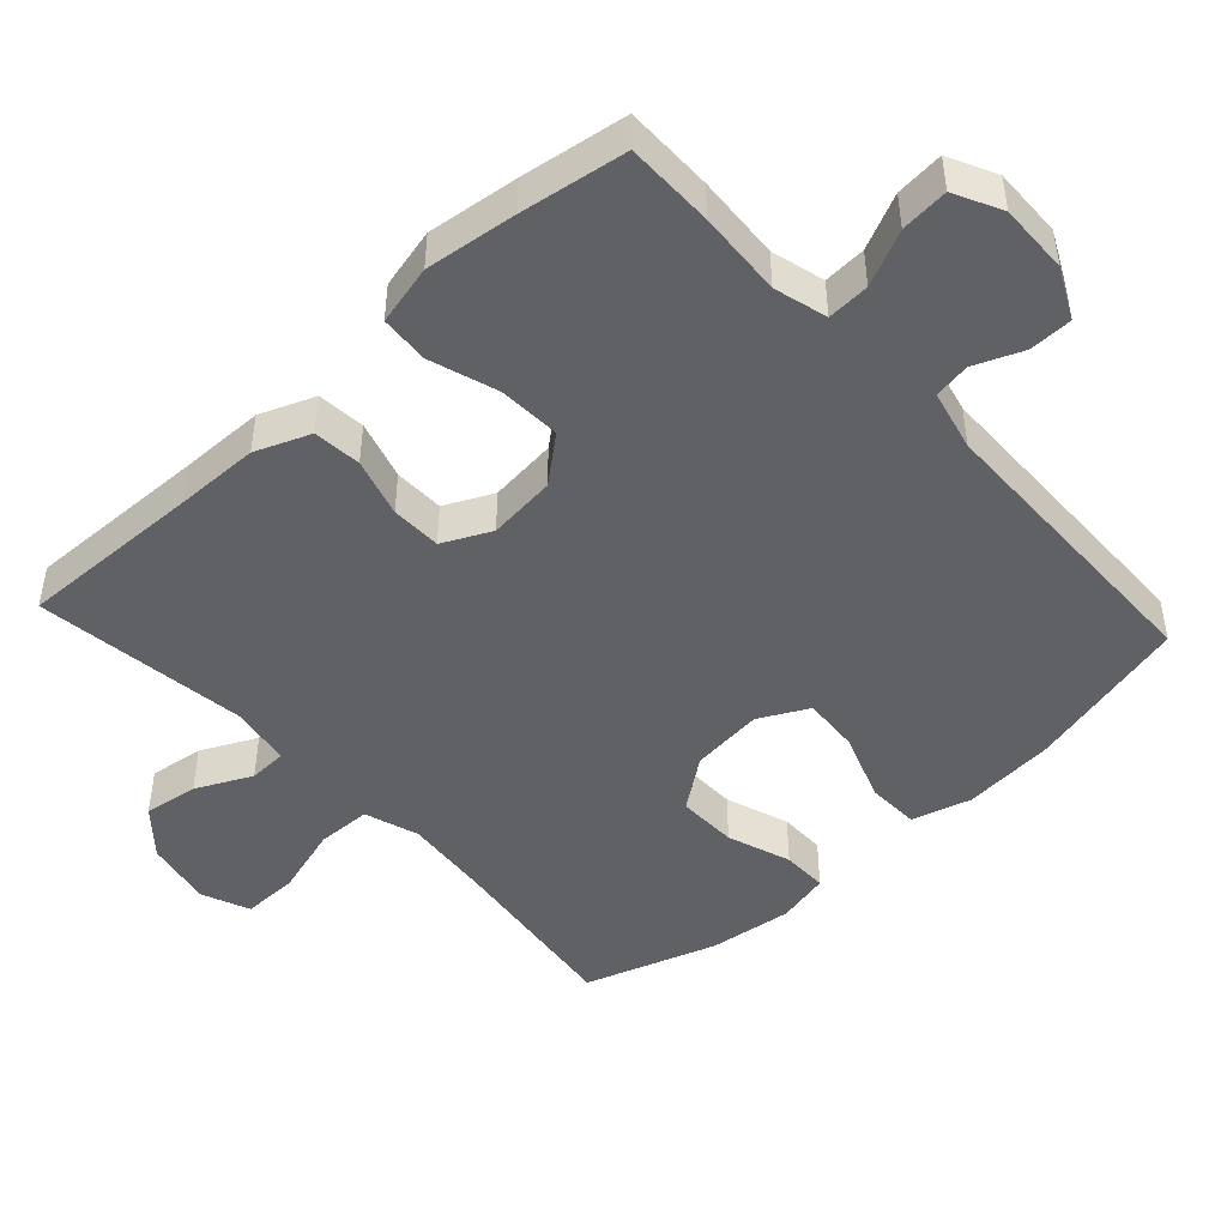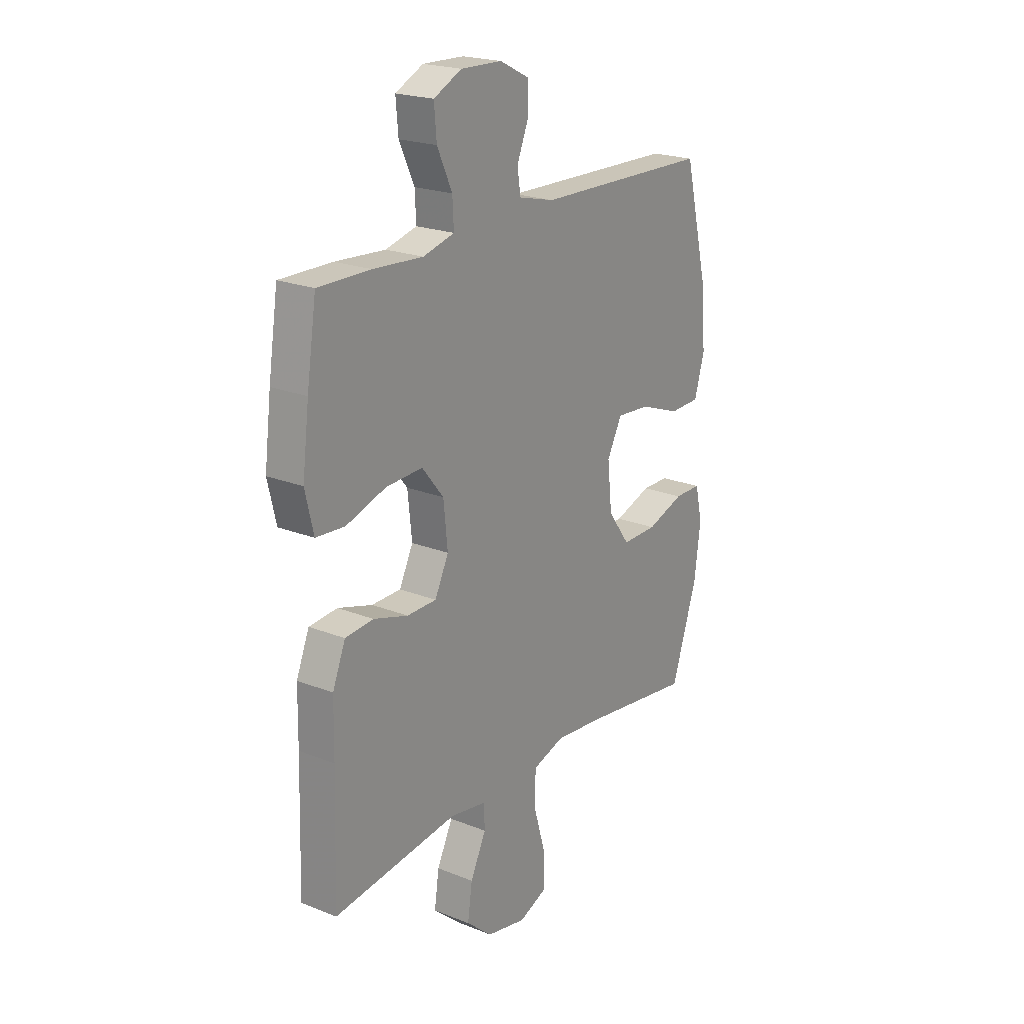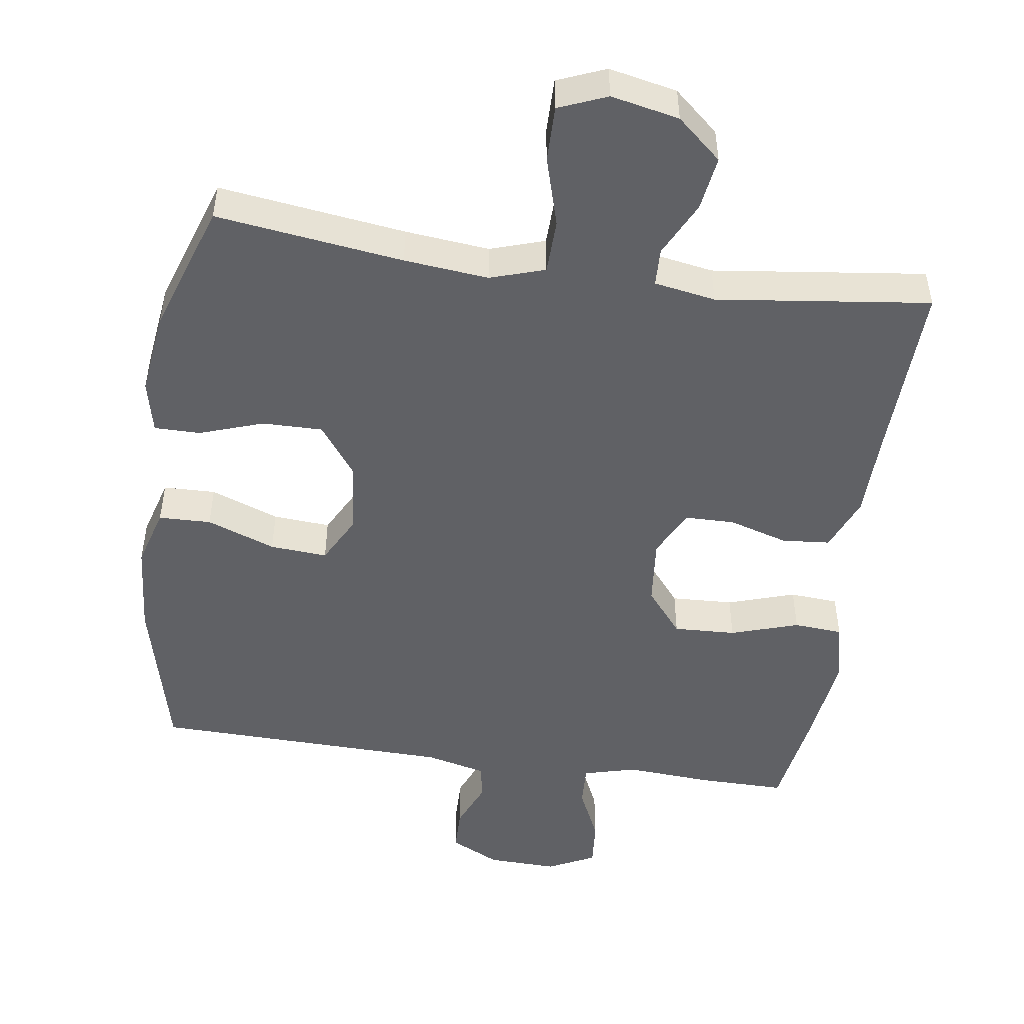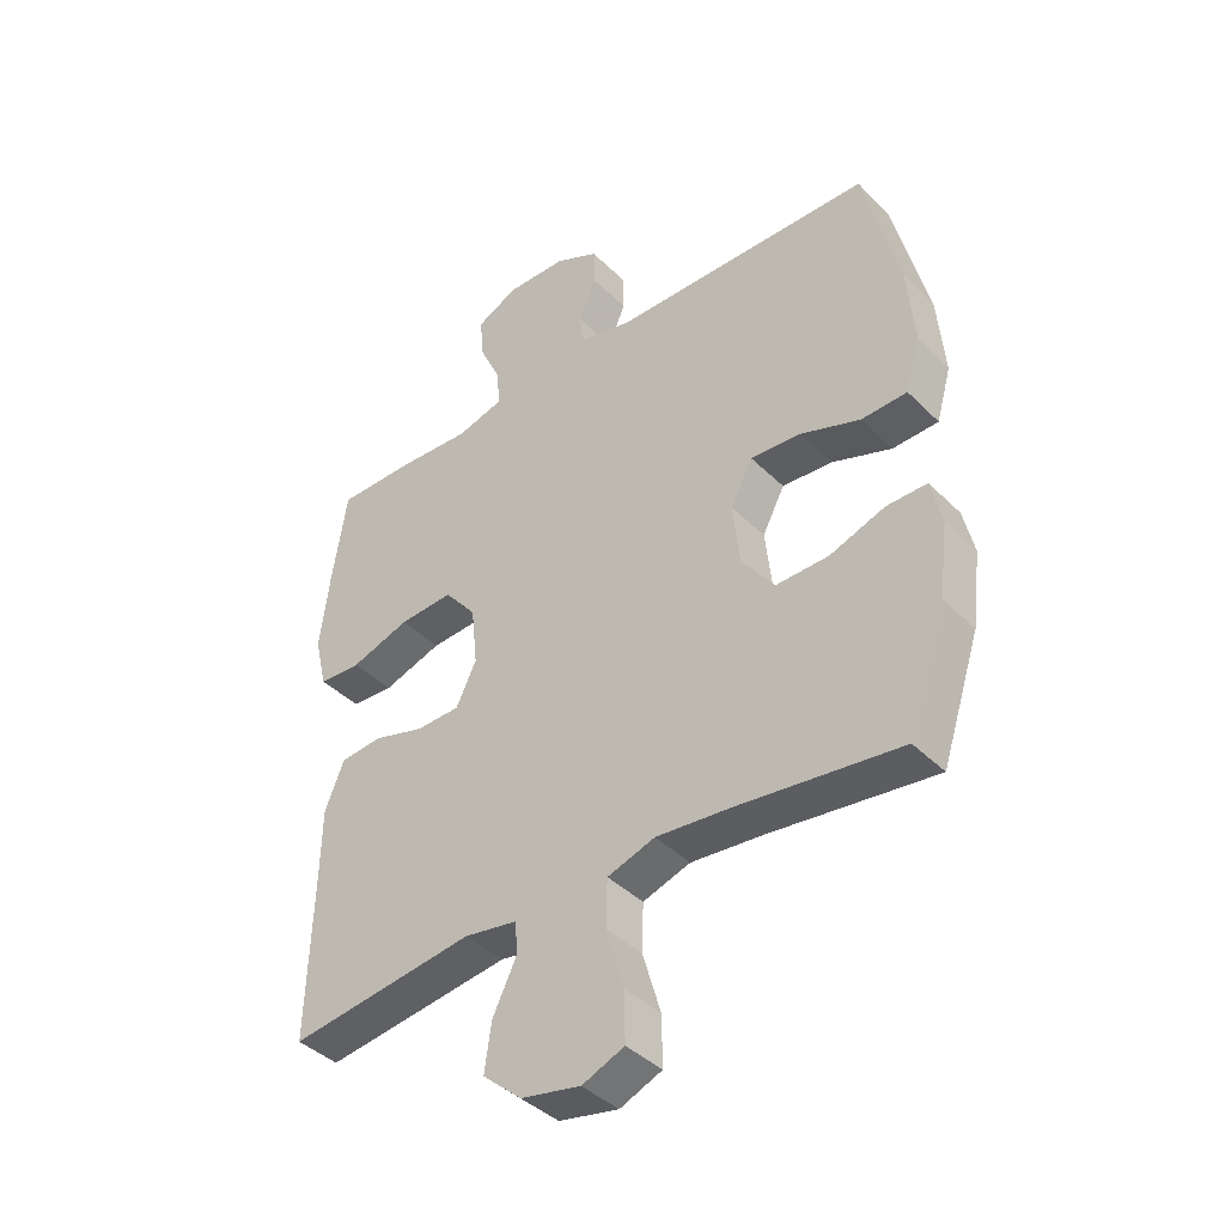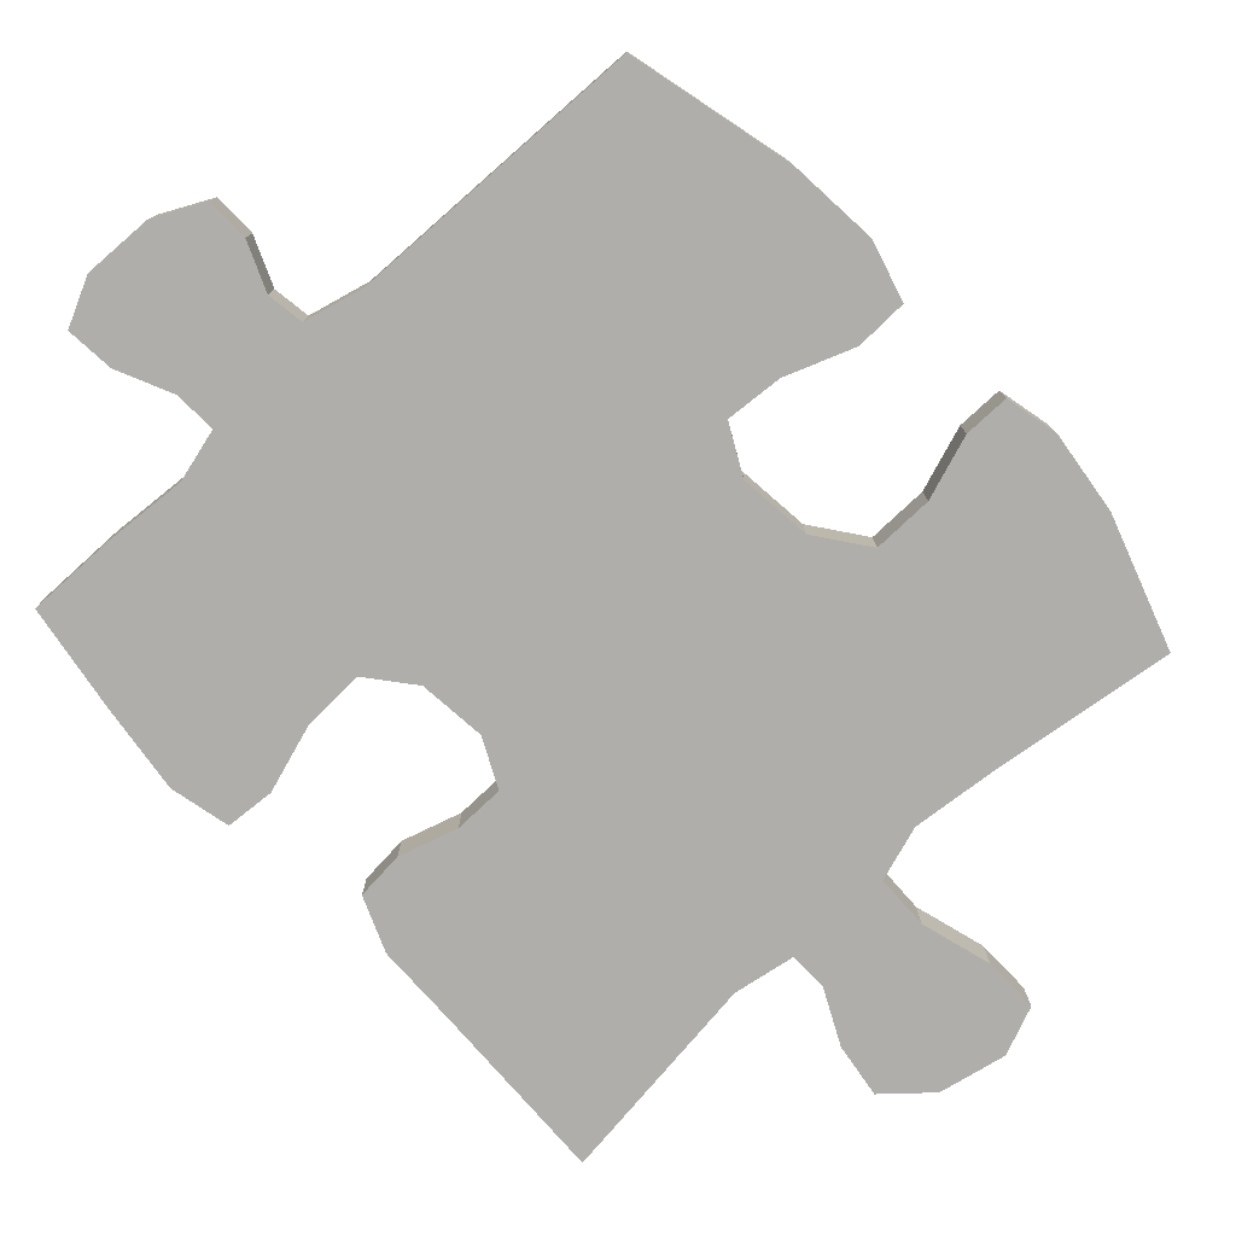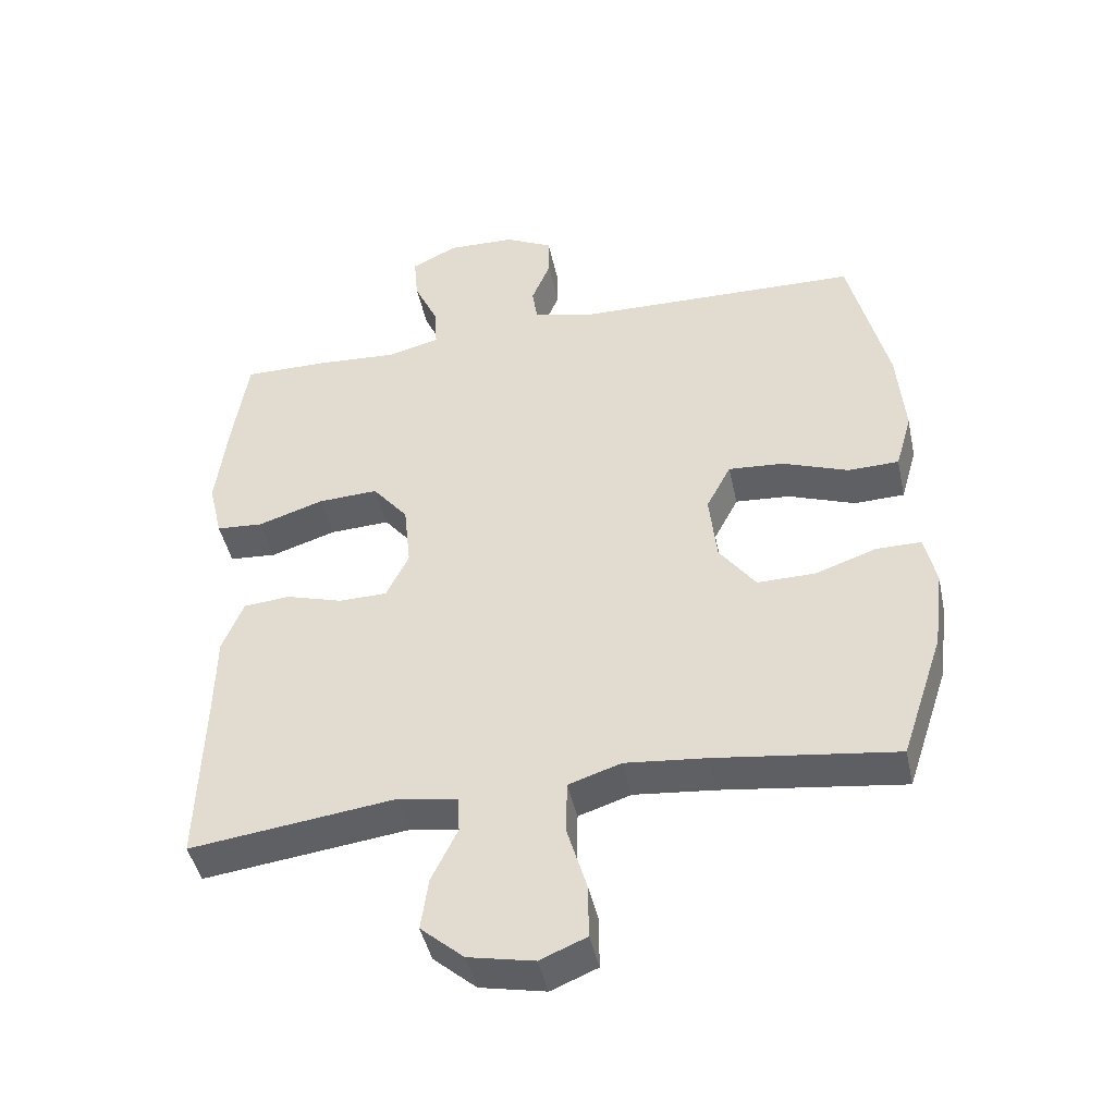
<metadata>
{"format":"obj","ext":"obj","renderer":"f3d","projection":"perspective","resolution":1024,"background":"white","views":[{"elev":-46.6,"azim":-47.3,"up":"+Y"},{"elev":21.5,"azim":-54.8,"up":"+Z"},{"elev":-49.2,"azim":171.7,"up":"+Y"},{"elev":-41.1,"azim":40.1,"up":"+Z"},{"elev":-77.7,"azim":42.7,"up":"+Y"},{"elev":-44.6,"azim":12.1,"up":"+Z"}]}
</metadata>
<code>
v -0.5 0.07 -0.5
v -0.492 0.07 -0.238
v -0.49 0.07 -0.121
v -0.459 0.07 -0.044
v -0.391 0.07 -0.038
v -0.308 0.07 -0.063
v -0.237 0.07 -0.062
v -0.204 0.07 0.006
v -0.214 0.07 0.102
v -0.266 0.07 0.166
v -0.354 0.07 0.162
v -0.45 0.07 0.131
v -0.519 0.07 0.136
v -0.539 0.07 0.221
v -0.523 0.07 0.35
v -0.5 0.07 0.5
v -0.375 0.07 0.499
v -0.255 0.07 0.491
v -0.18 0.07 0.511
v -0.183 0.07 0.571
v -0.219 0.07 0.649
v -0.225 0.07 0.717
v -0.158 0.07 0.75
v -0.059 0.07 0.747
v 0.011 0.07 0.712
v 0.012 0.07 0.651
v -0.016 0.07 0.583
v -0.008 0.07 0.531
v 0.078 0.07 0.51
v 0.5 0.07 0.5
v 0.557 0.07 0.267
v 0.568 0.07 0.136
v 0.544 0.07 0.052
v 0.47 0.07 0.05
v 0.373 0.07 0.086
v 0.292 0.07 0.092
v 0.256 0.07 0.023
v 0.267 0.07 -0.08
v 0.32 0.07 -0.152
v 0.405 0.07 -0.151
v 0.495 0.07 -0.12
v 0.56 0.07 -0.12
v 0.577 0.07 -0.195
v 0.562 0.07 -0.313
v 0.5 0.07 -0.5
v 0.236 0.07 -0.465
v 0.117 0.07 -0.453
v 0.04 0.07 -0.478
v 0.038 0.07 -0.555
v 0.067 0.07 -0.654
v 0.068 0.07 -0.733
v 0 0.07 -0.761
v -0.096 0.07 -0.741
v -0.159 0.07 -0.686
v -0.148 0.07 -0.609
v -0.11 0.07 -0.531
v -0.112 0.07 -0.477
v -0.199 0.07 -0.462
v -0.5 0 -0.5
v -0.492 0 -0.238
v -0.49 0 -0.121
v -0.459 0 -0.044
v -0.391 0 -0.038
v -0.308 0 -0.063
v -0.237 0 -0.062
v -0.204 0 0.006
v -0.214 0 0.102
v -0.266 0 0.166
v -0.354 0 0.162
v -0.45 0 0.131
v -0.519 0 0.136
v -0.539 0 0.221
v -0.523 0 0.35
v -0.5 0 0.5
v -0.375 0 0.499
v -0.255 0 0.491
v -0.18 0 0.511
v -0.183 0 0.571
v -0.219 0 0.649
v -0.225 0 0.717
v -0.158 0 0.75
v -0.059 0 0.747
v 0.011 0 0.712
v 0.012 0 0.651
v -0.016 0 0.583
v -0.008 0 0.531
v 0.078 0 0.51
v 0.5 0 0.5
v 0.557 0 0.267
v 0.568 0 0.136
v 0.544 0 0.052
v 0.47 0 0.05
v 0.373 0 0.086
v 0.292 0 0.092
v 0.256 0 0.023
v 0.267 0 -0.08
v 0.32 0 -0.152
v 0.405 0 -0.151
v 0.495 0 -0.12
v 0.56 0 -0.12
v 0.577 0 -0.195
v 0.562 0 -0.313
v 0.5 0 -0.5
v 0.236 0 -0.465
v 0.117 0 -0.453
v 0.04 0 -0.478
v 0.038 0 -0.555
v 0.067 0 -0.654
v 0.068 0 -0.733
v 0 0 -0.761
v -0.096 0 -0.741
v -0.159 0 -0.686
v -0.148 0 -0.609
v -0.11 0 -0.531
v -0.112 0 -0.477
v -0.199 0 -0.462
f 53 54 55 56
f 53 56 57
f 52 53 57
f 49 50 51 52
f 48 49 52 57
f 47 48 57 58
f 43 44 45 46
f 43 46 47
f 40 41 42 43
f 39 40 43 47
f 38 39 47 58
f 32 33 34 35
f 32 35 36
f 29 30 31 32
f 28 29 32 36
f 24 25 26 27
f 24 27 28
f 23 24 28
f 20 21 22 23
f 19 20 23 28
f 18 19 28 36
f 11 12 13 14
f 10 11 14 15
f 3 4 5 6
f 2 3 6 7
f 1 2 7
f 37 38 58 1
f 10 15 16 17
f 9 10 17 18
f 36 37 1 7
f 9 18 36
f 8 9 36
f 7 8 36
f 114 113 112 111
f 115 114 111
f 115 111 110
f 110 109 108 107
f 115 110 107 106
f 116 115 106 105
f 104 103 102 101
f 105 104 101
f 101 100 99 98
f 105 101 98 97
f 116 105 97 96
f 93 92 91 90
f 94 93 90
f 90 89 88 87
f 94 90 87 86
f 85 84 83 82
f 86 85 82
f 86 82 81
f 81 80 79 78
f 86 81 78 77
f 94 86 77 76
f 72 71 70 69
f 73 72 69 68
f 64 63 62 61
f 65 64 61 60
f 65 60 59
f 59 116 96 95
f 75 74 73 68
f 76 75 68 67
f 65 59 95 94
f 94 76 67
f 94 67 66
f 94 66 65
f 1 59 60 2
f 2 60 61 3
f 3 61 62 4
f 4 62 63 5
f 5 63 64 6
f 6 64 65 7
f 7 65 66 8
f 8 66 67 9
f 9 67 68 10
f 10 68 69 11
f 11 69 70 12
f 12 70 71 13
f 13 71 72 14
f 14 72 73 15
f 15 73 74 16
f 16 74 75 17
f 17 75 76 18
f 18 76 77 19
f 19 77 78 20
f 20 78 79 21
f 21 79 80 22
f 22 80 81 23
f 23 81 82 24
f 24 82 83 25
f 25 83 84 26
f 26 84 85 27
f 27 85 86 28
f 28 86 87 29
f 29 87 88 30
f 30 88 89 31
f 31 89 90 32
f 32 90 91 33
f 33 91 92 34
f 34 92 93 35
f 35 93 94 36
f 36 94 95 37
f 37 95 96 38
f 38 96 97 39
f 39 97 98 40
f 40 98 99 41
f 41 99 100 42
f 42 100 101 43
f 43 101 102 44
f 44 102 103 45
f 45 103 104 46
f 46 104 105 47
f 47 105 106 48
f 48 106 107 49
f 49 107 108 50
f 50 108 109 51
f 51 109 110 52
f 52 110 111 53
f 53 111 112 54
f 54 112 113 55
f 55 113 114 56
f 56 114 115 57
f 57 115 116 58
f 58 116 59 1

</code>
